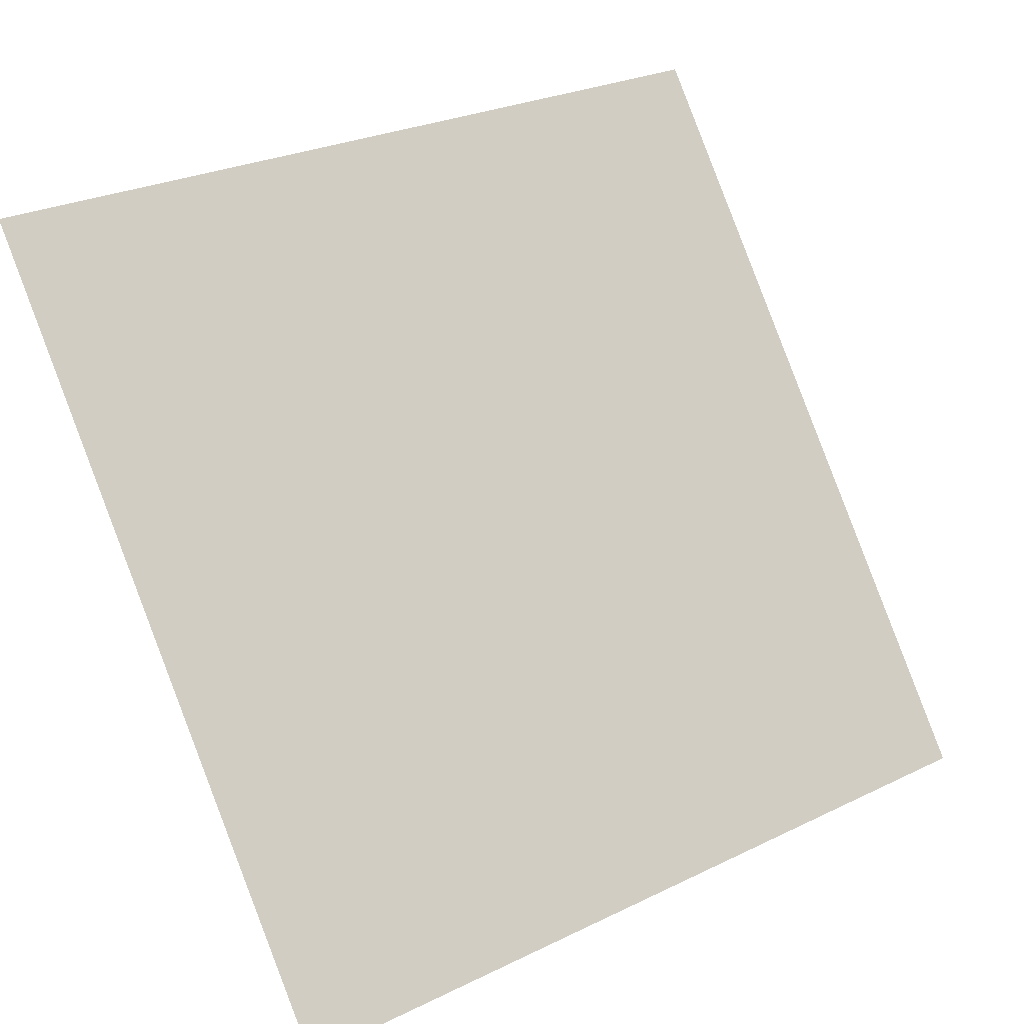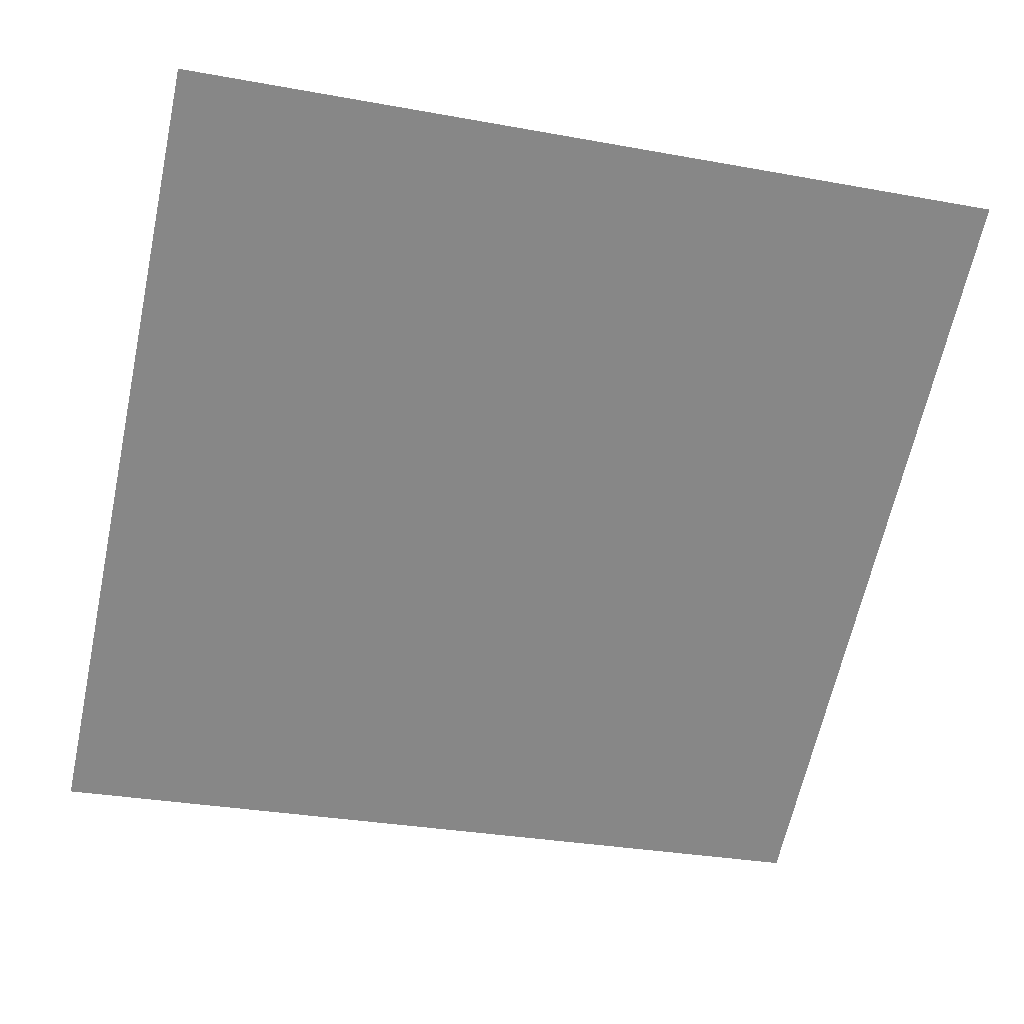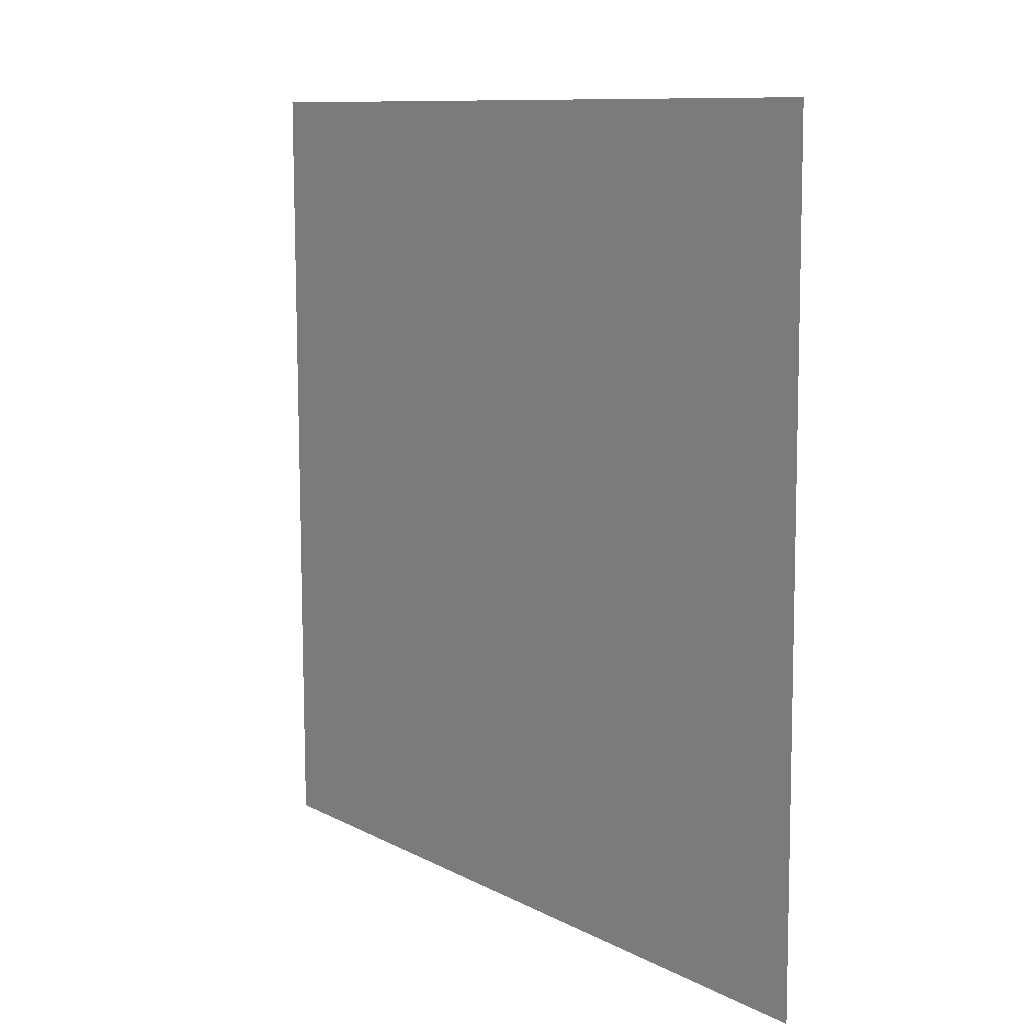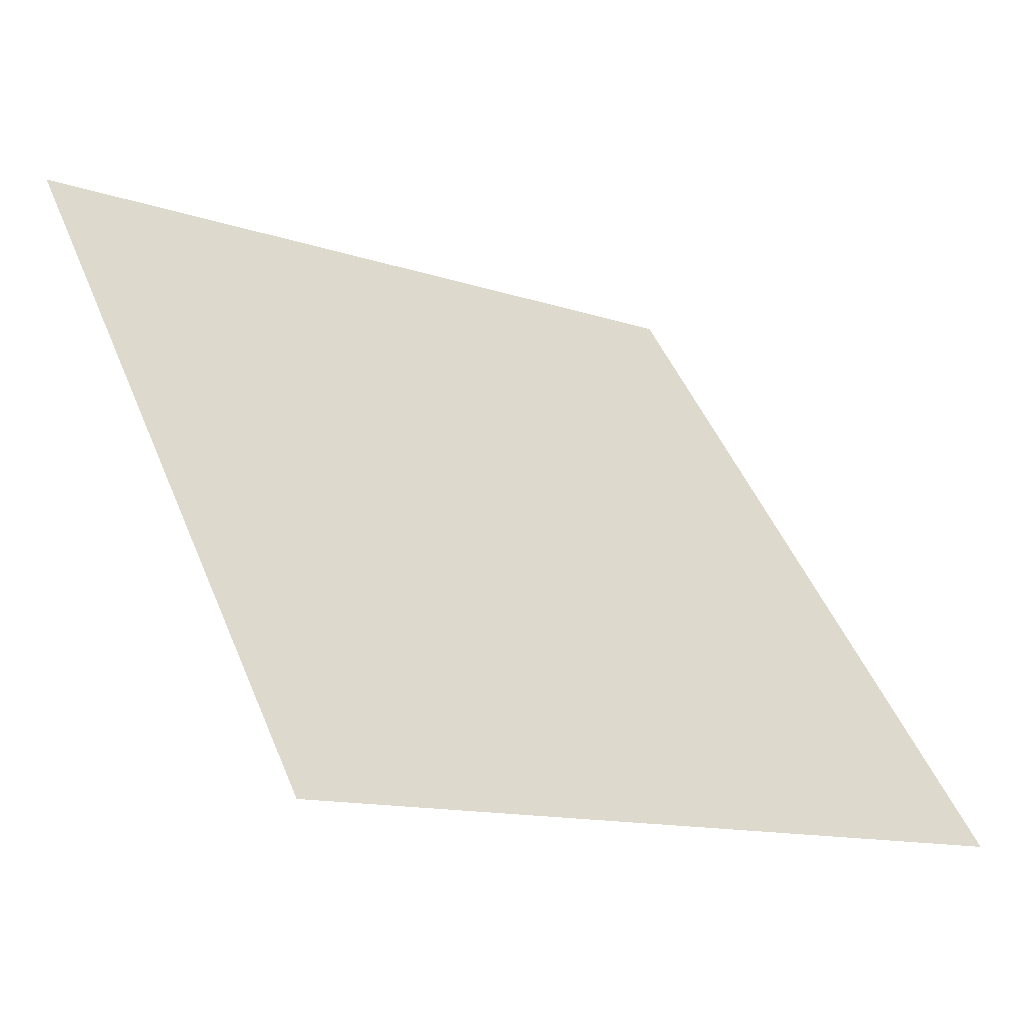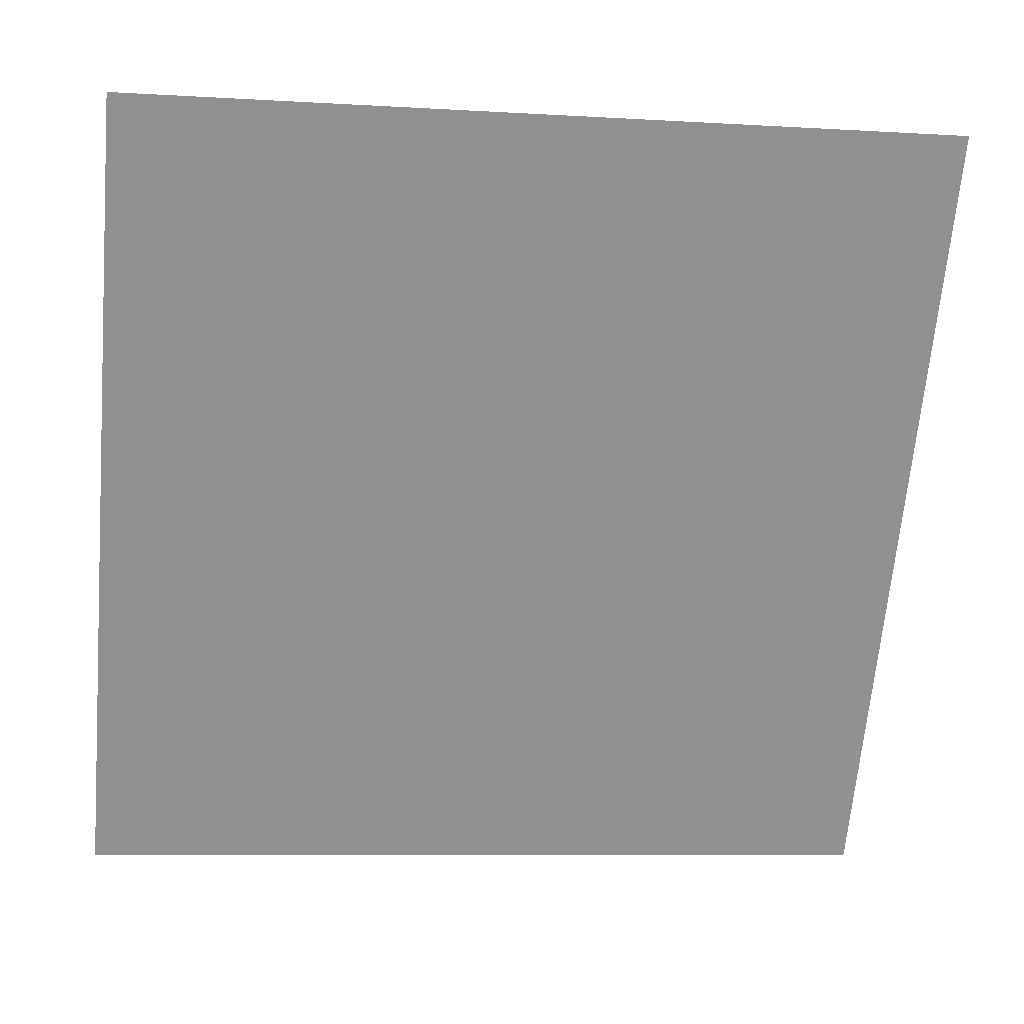
<metadata>
{"format":"obj","ext":"obj","renderer":"f3d","projection":"perspective","resolution":1024,"background":"white","views":[{"elev":28.0,"azim":-38.2,"up":"+Z"},{"elev":-25.9,"azim":-13.9,"up":"+Y"},{"elev":-79.7,"azim":-91.2,"up":"+Z"},{"elev":-11.8,"azim":-39.8,"up":"+Z"},{"elev":-12.3,"azim":169.8,"up":"+Z"}]}
</metadata>
<code>
v 0.133 0.6216 0.2904
v 0.1265 0.6217 0.2904
v 0.1266 0.6256 0.2957
v 0.1331 0.6255 0.2956
f 4 3 2 1

</code>
